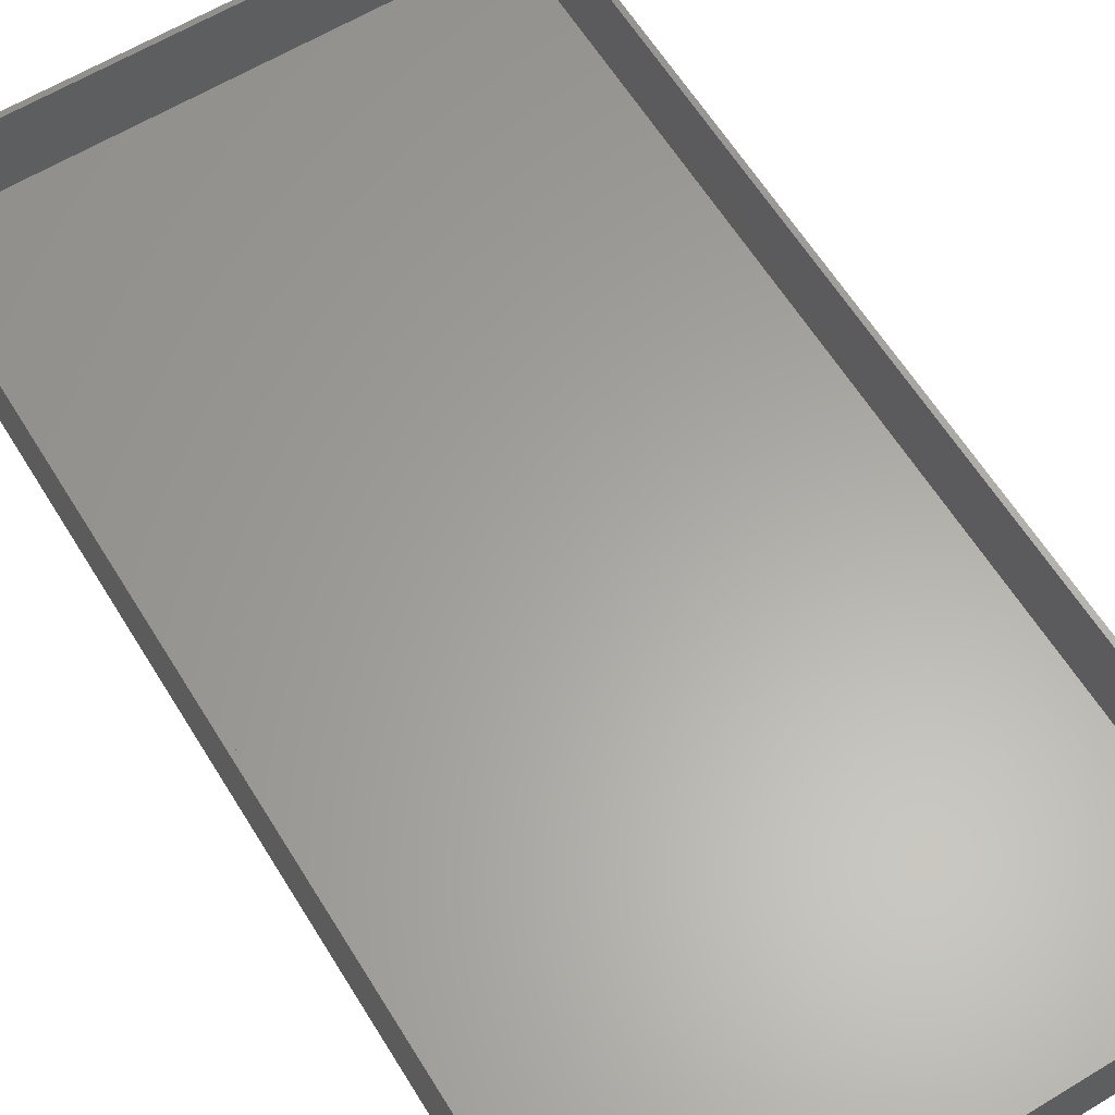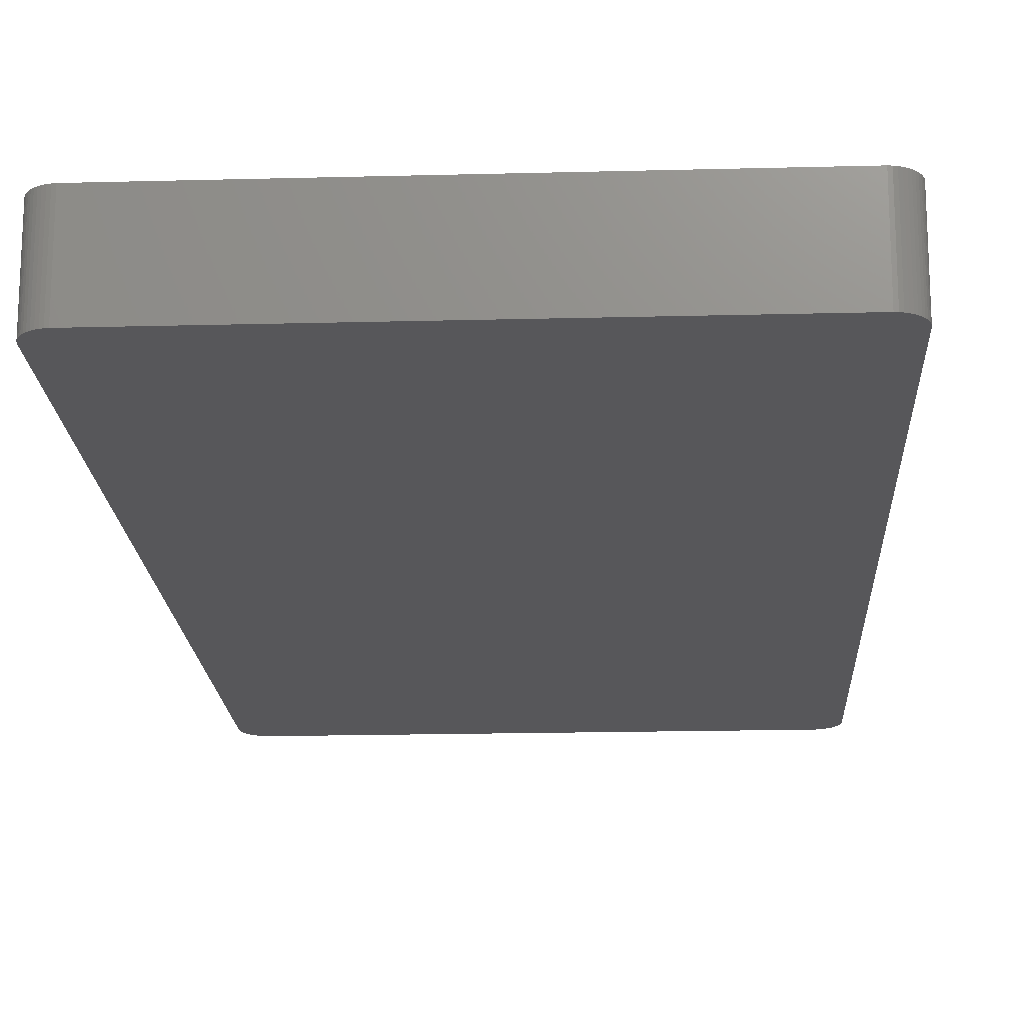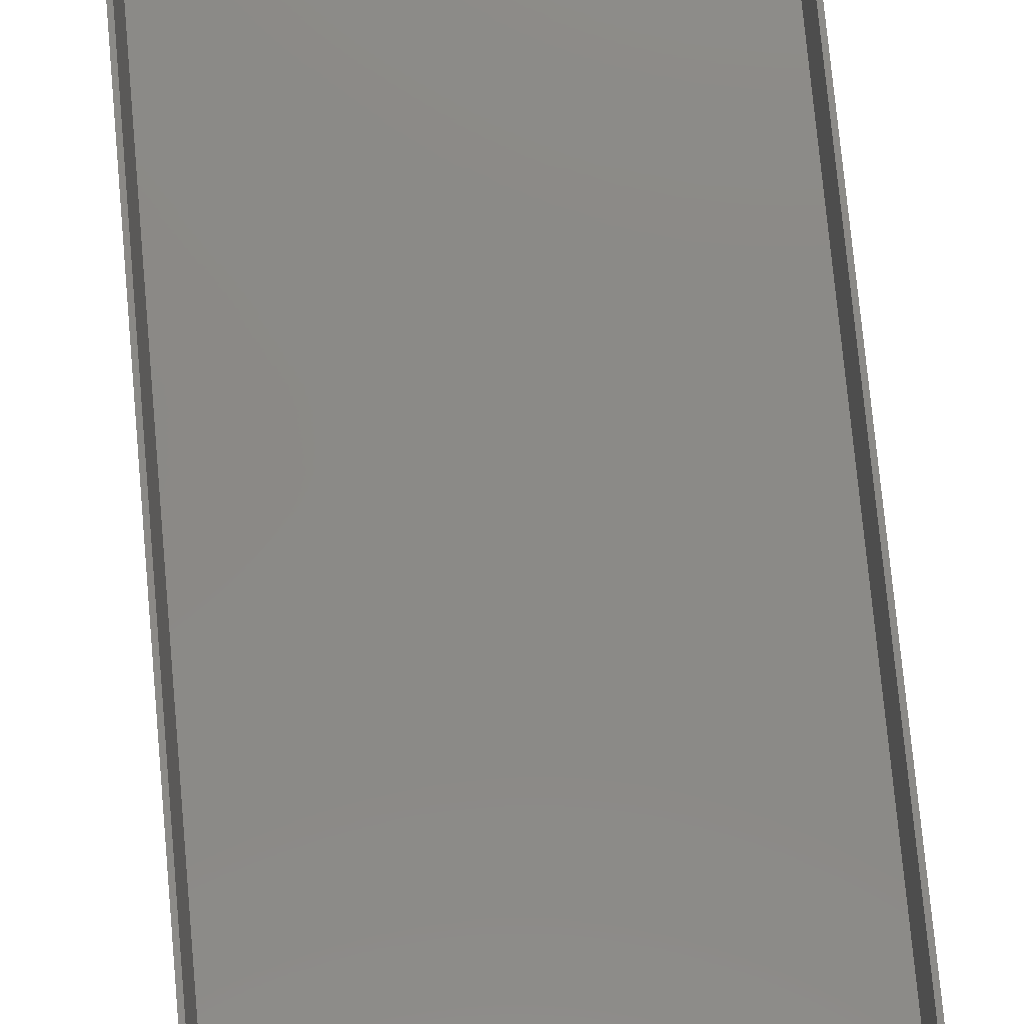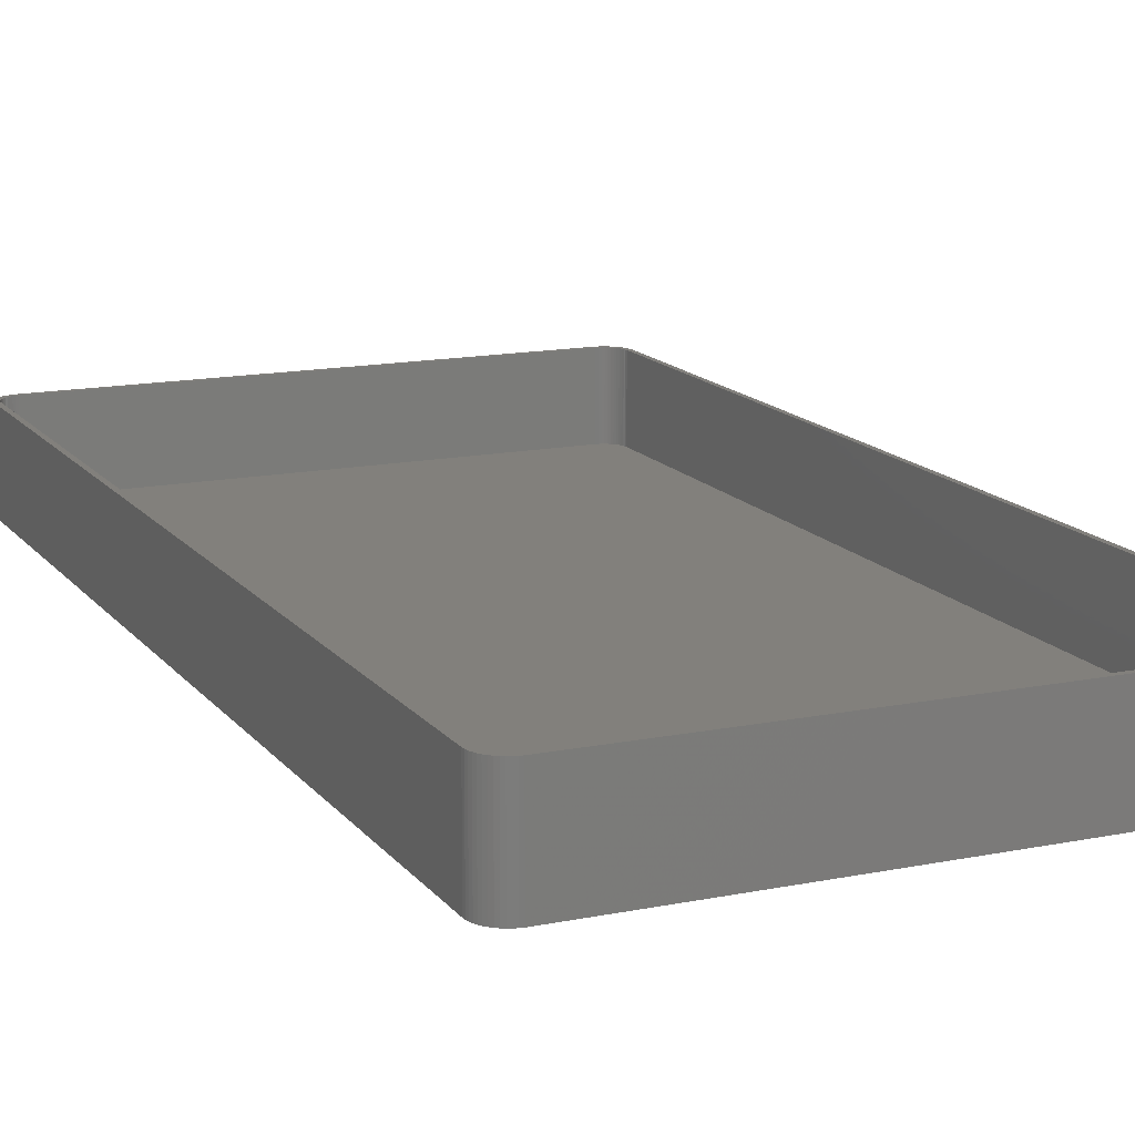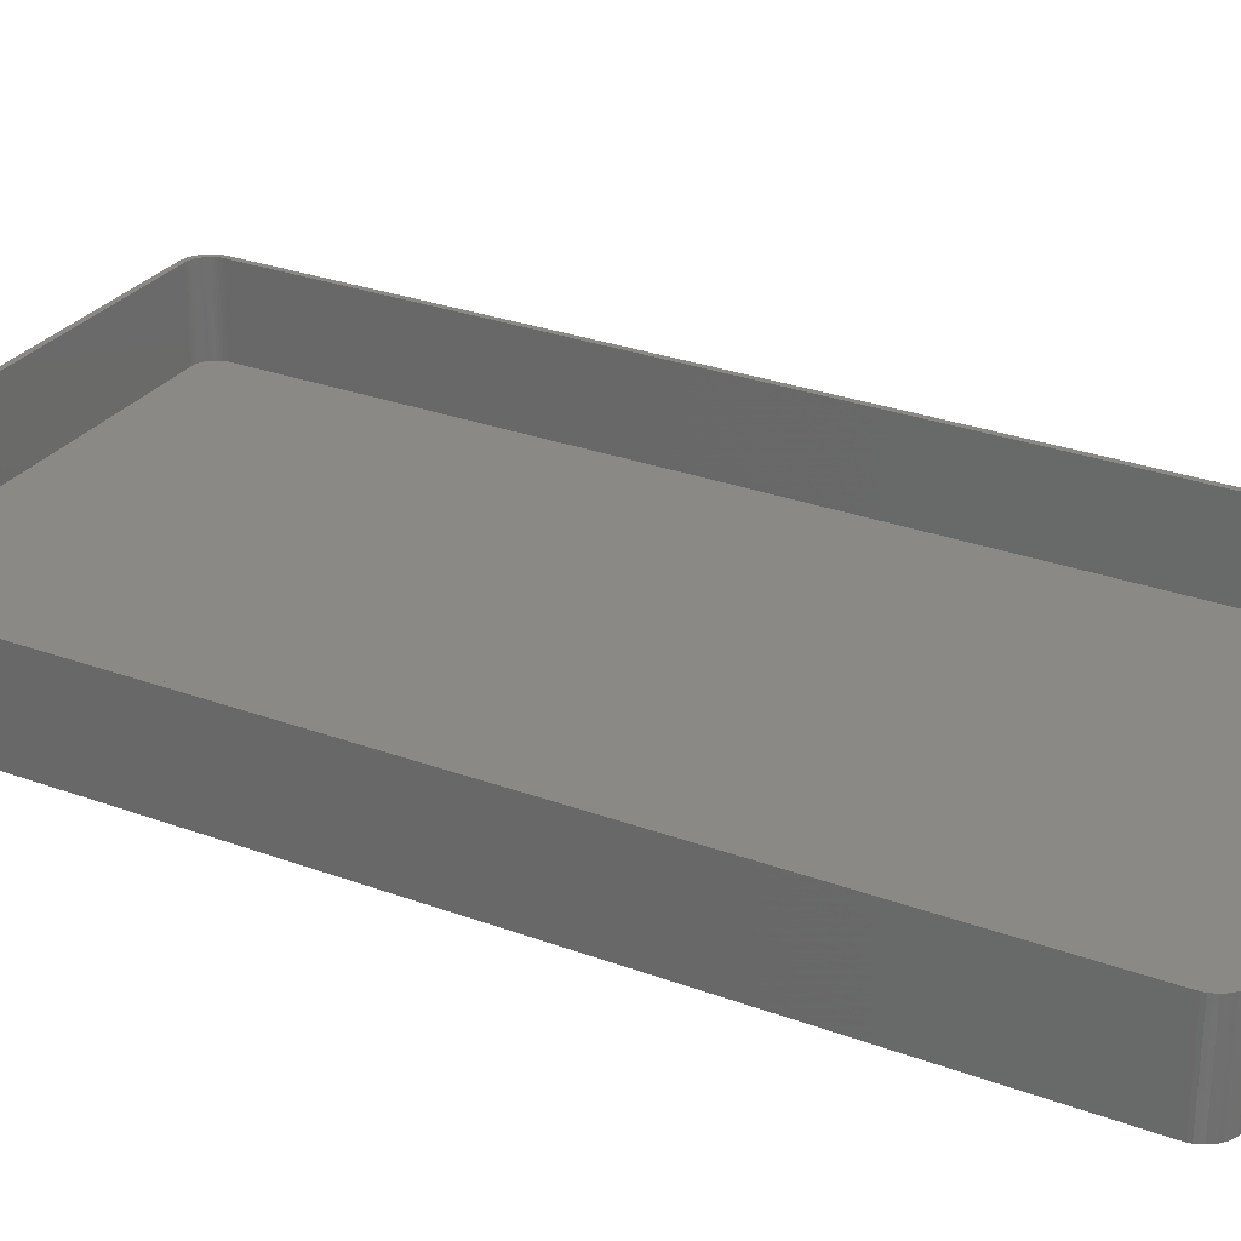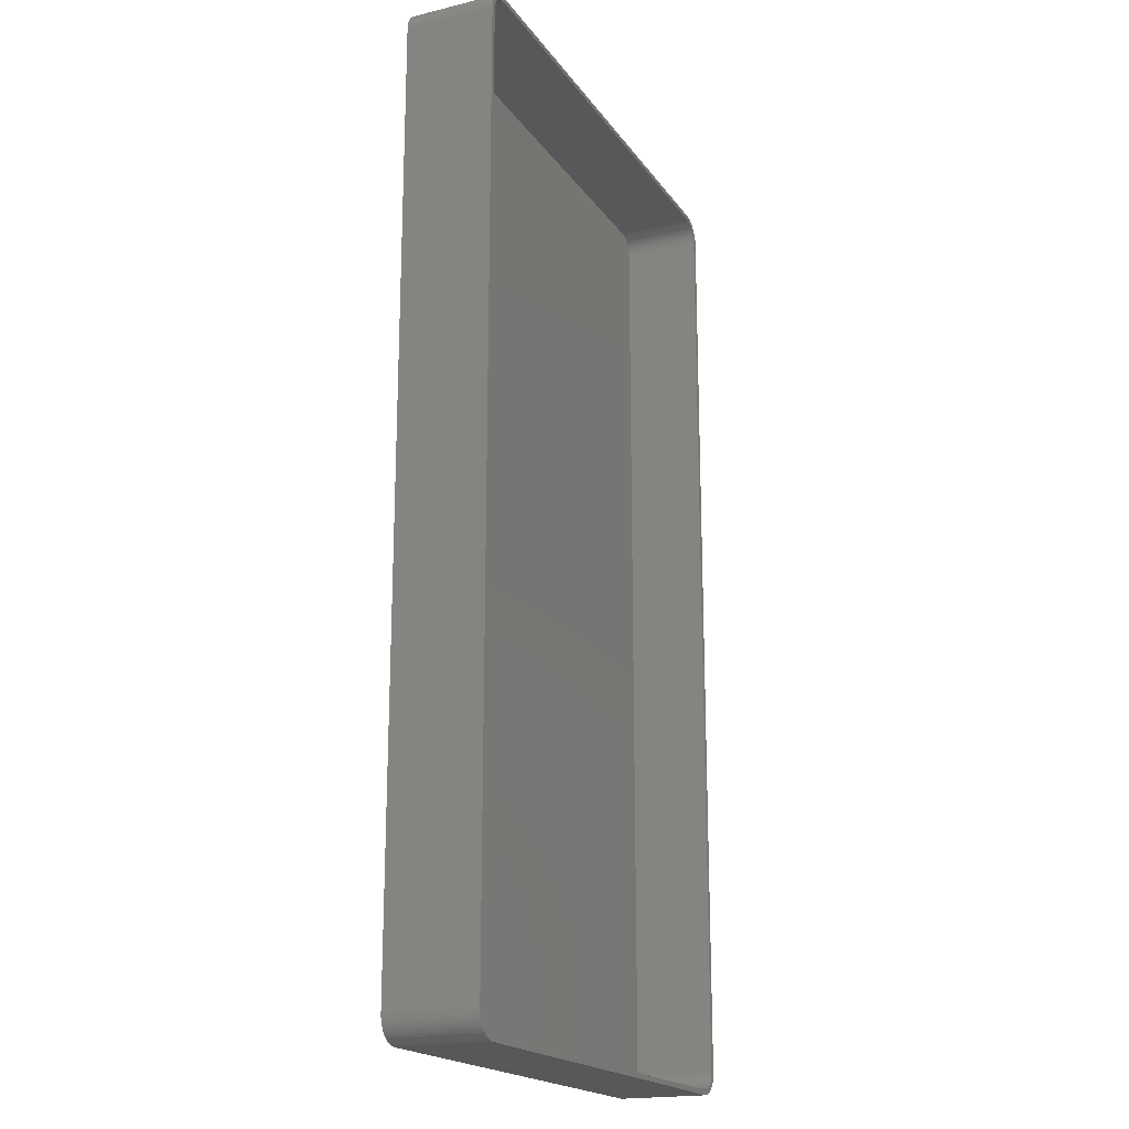
<metadata>
{"format":"stl","ext":"stl","renderer":"f3d","projection":"perspective","resolution":1024,"background":"white","views":[{"elev":62.0,"azim":148.4,"up":"+Z"},{"elev":-18.1,"azim":-177.1,"up":"+Z"},{"elev":79.1,"azim":-5.3,"up":"+Z"},{"elev":14.5,"azim":156.1,"up":"+Z"},{"elev":28.6,"azim":-60.9,"up":"+Z"},{"elev":-19.1,"azim":-65.6,"up":"+Y"}]}
</metadata>
<code>
# stl→obj: 208 verts, 412 faces
v -52.5 92.5 0
v -52.46 93.13 18
v -52.46 93.13 0
v -52.5 92.5 18
v -52.5 -92.5 0
v -52.5 -92.5 18
v 52.5 -92.5 18
v 52.5 92.5 0
v 52.5 92.5 18
v 52.5 -92.5 0
v 51.5 92.5 18
v 52.46 93.13 18
v 51.47 93 18
v 52.34 93.74 18
v 51.5 -92.5 18
v 51.37 93.49 18
v 52.15 94.34 18
v 52.46 -93.13 18
v 51.22 93.97 18
v 51.88 94.91 18
v 51.47 -93 18
v 51.01 94.43 18
v 51.55 95.44 18
v 52.34 -93.74 18
v 51.37 -93.49 18
v 50.74 94.85 18
v 51.14 95.92 18
v 50.42 95.24 18
v 50.69 96.35 18
v 50.05 95.58 18
v 50.18 96.72 18
v 49.64 95.88 18
v 49.63 97.02 18
v 49.2 96.12 18
v 49.05 97.26 18
v 48.74 96.3 18
v 48.44 97.41 18
v 48.25 96.43 18
v 47.81 97.49 18
v 47.75 96.49 18
v -47.75 96.49 18
v -47.81 97.49 18
v -48.25 96.43 18
v -48.44 97.41 18
v -48.74 96.3 18
v -49.05 97.26 18
v -49.2 96.12 18
v -49.63 97.02 18
v -49.64 95.88 18
v -50.18 96.72 18
v -50.05 95.58 18
v -50.69 96.35 18
v -50.42 95.24 18
v -51.14 95.92 18
v -50.74 94.85 18
v -51.55 95.44 18
v -51.01 94.43 18
v -51.88 94.91 18
v -51.22 93.97 18
v -52.34 93.74 18
v -51.37 93.49 18
v -52.15 94.34 18
v 52.15 -94.34 18
v 51.22 -93.97 18
v 51.88 -94.91 18
v 51.01 -94.43 18
v 51.55 -95.44 18
v 50.74 -94.85 18
v 51.14 -95.92 18
v 50.42 -95.24 18
v 50.69 -96.35 18
v 50.05 -95.58 18
v 50.18 -96.72 18
v 49.64 -95.88 18
v 49.63 -97.02 18
v 49.2 -96.12 18
v 49.05 -97.26 18
v 48.74 -96.3 18
v 48.44 -97.41 18
v 48.25 -96.43 18
v 47.81 -97.49 18
v 47.75 -96.49 18
v -47.75 -96.49 18
v -47.81 -97.49 18
v -48.25 -96.43 18
v -48.44 -97.41 18
v -48.74 -96.3 18
v -49.05 -97.26 18
v -49.2 -96.12 18
v -49.63 -97.02 18
v -49.64 -95.88 18
v -50.18 -96.72 18
v -50.05 -95.58 18
v -50.69 -96.35 18
v -50.42 -95.24 18
v -51.14 -95.92 18
v -50.74 -94.85 18
v -51.55 -95.44 18
v -51.01 -94.43 18
v -51.88 -94.91 18
v -51.22 -93.97 18
v -52.15 -94.34 18
v -51.37 -93.49 18
v -52.34 -93.74 18
v -51.47 -93 18
v -52.46 -93.13 18
v -51.5 -92.5 18
v -51.5 92.5 18
v -51.47 93 18
v 47.81 -97.49 0
v 52.46 -93.13 0
v 52.34 -93.74 0
v 52.15 -94.34 0
v 47.81 97.49 0
v 51.88 -94.91 0
v 52.46 93.13 0
v 51.55 -95.44 0
v 52.34 93.74 0
v 51.14 -95.92 0
v 50.69 -96.35 0
v 52.15 94.34 0
v 50.18 -96.72 0
v 51.55 95.44 0
v 51.14 95.92 0
v 49.63 -97.02 0
v 50.69 96.35 0
v 49.05 -97.26 0
v 50.18 96.72 0
v 48.44 -97.41 0
v 49.63 97.02 0
v 49.05 97.26 0
v 48.44 97.41 0
v -47.81 -97.49 0
v 51.88 94.91 0
v -48.44 -97.41 0
v -49.05 -97.26 0
v -47.81 97.49 0
v -49.63 -97.02 0
v -48.44 97.41 0
v -50.18 -96.72 0
v -49.05 97.26 0
v -50.69 -96.35 0
v -49.63 97.02 0
v -51.14 -95.92 0
v -50.18 96.72 0
v -51.55 -95.44 0
v -50.69 96.35 0
v -51.88 -94.91 0
v -51.14 95.92 0
v -52.15 -94.34 0
v -51.55 95.44 0
v -52.34 -93.74 0
v -51.88 94.91 0
v -52.46 -93.13 0
v -52.15 94.34 0
v -52.34 93.74 0
v 48.25 -96.43 2
v 47.75 -96.49 2
v -47.75 96.49 2
v 47.75 96.49 2
v -51.01 -94.43 2
v -50.74 -94.85 2
v -47.75 -96.49 2
v 51.5 -92.5 2
v 51.5 92.5 2
v 51.22 93.97 2
v 51.01 94.43 2
v -49.2 -96.12 2
v -49.64 -95.88 2
v -48.25 -96.43 2
v -51.5 92.5 2
v -51.5 -92.5 2
v -51.37 -93.49 2
v -51.22 -93.97 2
v 50.42 -95.24 2
v 50.74 -94.85 2
v 51.47 -93 2
v -50.05 -95.58 2
v -50.42 -95.24 2
v -48.74 -96.3 2
v 51.47 93 2
v 51.37 93.49 2
v 50.74 94.85 2
v 51.37 -93.49 2
v 50.42 95.24 2
v 50.05 95.58 2
v 51.22 -93.97 2
v 49.64 95.88 2
v 49.2 96.12 2
v 50.05 -95.58 2
v 48.74 96.3 2
v 49.64 -95.88 2
v 48.25 96.43 2
v 49.2 -96.12 2
v 48.74 -96.3 2
v 51.01 -94.43 2
v -48.25 96.43 2
v -48.74 96.3 2
v -49.2 96.12 2
v -49.64 95.88 2
v -50.05 95.58 2
v -50.42 95.24 2
v -50.74 94.85 2
v -51.01 94.43 2
v -51.22 93.97 2
v -51.37 93.49 2
v -51.47 93 2
v -51.47 -93 2
f 1 2 3
f 2 1 4
f 5 4 1
f 4 5 6
f 7 8 9
f 8 7 10
f 11 9 12
f 9 11 7
f 13 12 14
f 15 7 11
f 16 14 17
f 7 15 18
f 19 17 20
f 21 18 15
f 22 20 23
f 18 21 24
f 25 24 21
f 12 13 11
f 14 16 13
f 17 19 16
f 26 23 27
f 20 22 19
f 23 26 22
f 28 27 29
f 27 28 26
f 30 29 31
f 29 30 28
f 31 32 30
f 33 32 31
f 33 34 32
f 35 34 33
f 35 36 34
f 37 36 35
f 37 38 36
f 39 38 37
f 39 40 38
f 39 41 40
f 42 41 39
f 42 43 41
f 44 43 42
f 44 45 43
f 46 45 44
f 46 47 45
f 48 47 46
f 48 49 47
f 50 49 48
f 49 50 51
f 52 51 50
f 51 52 53
f 54 53 52
f 53 54 55
f 56 55 54
f 55 56 57
f 58 57 56
f 57 58 59
f 60 61 62
f 59 62 61
f 62 59 58
f 24 25 63
f 64 63 25
f 63 64 65
f 66 65 64
f 65 66 67
f 68 67 66
f 67 68 69
f 70 69 68
f 69 70 71
f 72 71 70
f 71 72 73
f 74 73 72
f 74 75 73
f 76 75 74
f 76 77 75
f 78 77 76
f 78 79 77
f 80 79 78
f 80 81 79
f 82 81 80
f 83 81 82
f 83 84 81
f 85 84 83
f 85 86 84
f 87 86 85
f 87 88 86
f 89 88 87
f 89 90 88
f 91 90 89
f 92 91 93
f 91 92 90
f 94 93 95
f 93 94 92
f 96 95 97
f 98 97 99
f 95 96 94
f 100 99 101
f 102 101 103
f 104 103 105
f 97 98 96
f 106 105 107
f 108 4 107
f 61 60 109
f 6 107 4
f 2 109 60
f 106 107 6
f 109 2 108
f 99 100 98
f 108 2 4
f 101 102 100
f 103 104 102
f 105 106 104
f 110 10 111
f 10 5 8
f 110 111 112
f 1 8 5
f 110 112 113
f 114 8 1
f 110 113 115
f 8 114 116
f 110 115 117
f 116 114 118
f 110 117 119
f 10 110 5
f 110 119 120
f 118 114 121
f 110 120 122
f 123 114 124
f 110 122 125
f 124 114 126
f 110 125 127
f 126 114 128
f 110 127 129
f 128 114 130
f 130 114 131
f 131 114 132
f 5 110 133
f 121 114 134
f 5 133 135
f 134 114 123
f 5 135 136
f 114 1 137
f 5 136 138
f 137 1 139
f 5 138 140
f 139 1 141
f 5 140 142
f 141 1 143
f 5 142 144
f 143 1 145
f 5 144 146
f 145 1 147
f 5 146 148
f 147 1 149
f 5 148 150
f 149 1 151
f 5 150 152
f 151 1 153
f 5 152 154
f 153 1 155
f 155 1 156
f 156 1 3
f 114 42 39
f 42 114 137
f 150 104 152
f 104 150 102
f 154 6 5
f 6 154 106
f 125 73 75
f 73 125 122
f 133 81 84
f 81 133 110
f 144 94 96
f 94 144 142
f 17 134 20
f 134 17 121
f 141 48 46
f 48 141 143
f 151 54 149
f 54 151 56
f 3 60 156
f 60 3 2
f 148 102 150
f 102 148 100
f 152 106 154
f 106 152 104
f 127 75 77
f 75 127 125
f 69 117 67
f 117 69 119
f 63 112 24
f 112 63 113
f 135 84 86
f 84 135 133
f 136 86 88
f 86 136 135
f 12 118 14
f 118 12 116
f 9 116 12
f 116 9 8
f 14 121 17
f 121 14 118
f 132 39 37
f 39 132 114
f 131 37 35
f 37 131 132
f 130 35 33
f 35 130 131
f 124 29 27
f 29 124 126
f 126 31 29
f 31 126 128
f 139 46 44
f 46 139 141
f 147 54 52
f 54 147 149
f 137 44 42
f 44 137 139
f 155 58 153
f 58 155 62
f 156 62 155
f 62 156 60
f 110 79 81
f 79 110 129
f 129 77 79
f 77 129 127
f 120 69 71
f 69 120 119
f 67 115 65
f 115 67 117
f 24 111 18
f 111 24 112
f 140 90 92
f 90 140 138
f 146 100 148
f 100 146 98
f 128 33 31
f 33 128 130
f 23 124 27
f 124 23 123
f 20 123 23
f 123 20 134
f 145 52 50
f 52 145 147
f 143 50 48
f 50 143 145
f 153 56 151
f 56 153 58
f 122 71 73
f 71 122 120
f 65 113 63
f 113 65 115
f 18 10 7
f 10 18 111
f 138 88 90
f 88 138 136
f 142 92 94
f 92 142 140
f 144 98 146
f 98 144 96
f 157 82 80
f 82 157 158
f 159 40 41
f 40 159 160
f 97 161 99
f 161 97 162
f 158 83 82
f 83 158 163
f 164 11 165
f 11 164 15
f 166 22 167
f 22 166 19
f 168 91 89
f 91 168 169
f 163 85 83
f 85 163 170
f 107 171 108
f 171 107 172
f 101 173 103
f 173 101 174
f 175 68 176
f 68 175 70
f 177 15 164
f 15 177 21
f 178 95 93
f 95 178 179
f 170 87 85
f 87 170 180
f 169 93 91
f 93 169 178
f 160 165 181
f 165 171 164
f 160 181 182
f 172 164 171
f 160 182 166
f 158 164 172
f 160 166 167
f 164 158 177
f 160 167 183
f 177 158 184
f 160 183 185
f 165 160 171
f 160 185 186
f 184 158 187
f 160 186 188
f 176 158 175
f 160 188 189
f 175 158 190
f 160 189 191
f 190 158 192
f 160 191 193
f 192 158 194
f 194 158 195
f 195 158 157
f 171 160 159
f 187 158 196
f 171 159 197
f 196 158 176
f 171 197 198
f 158 172 163
f 171 198 199
f 163 172 170
f 171 199 200
f 170 172 180
f 171 200 201
f 180 172 168
f 171 201 202
f 168 172 169
f 171 202 203
f 169 172 178
f 171 203 204
f 178 172 179
f 171 204 205
f 179 172 162
f 171 205 206
f 162 172 161
f 171 206 207
f 161 172 174
f 174 172 173
f 173 172 208
f 99 174 101
f 174 99 161
f 199 45 47
f 45 199 198
f 192 76 74
f 76 192 194
f 188 30 32
f 30 188 186
f 160 38 40
f 38 160 193
f 187 25 184
f 25 187 64
f 175 72 70
f 72 175 190
f 180 89 87
f 89 180 168
f 95 162 97
f 162 95 179
f 103 208 105
f 208 103 173
f 105 172 107
f 172 105 208
f 61 205 59
f 205 61 206
f 55 202 53
f 202 55 203
f 200 47 49
f 47 200 199
f 201 49 51
f 49 201 200
f 198 43 45
f 43 198 197
f 197 41 43
f 41 197 159
f 194 78 76
f 78 194 195
f 186 28 30
f 28 186 185
f 183 28 185
f 28 183 26
f 167 26 183
f 26 167 22
f 191 34 36
f 34 191 189
f 189 32 34
f 32 189 188
f 193 36 38
f 36 193 191
f 182 19 166
f 19 182 16
f 181 16 182
f 16 181 13
f 165 13 181
f 13 165 11
f 184 21 177
f 21 184 25
f 176 66 196
f 66 176 68
f 196 64 187
f 64 196 66
f 190 74 72
f 74 190 192
f 59 204 57
f 204 59 205
f 57 203 55
f 203 57 204
f 109 206 61
f 206 109 207
f 108 207 109
f 207 108 171
f 202 51 53
f 51 202 201
f 195 80 78
f 80 195 157

</code>
